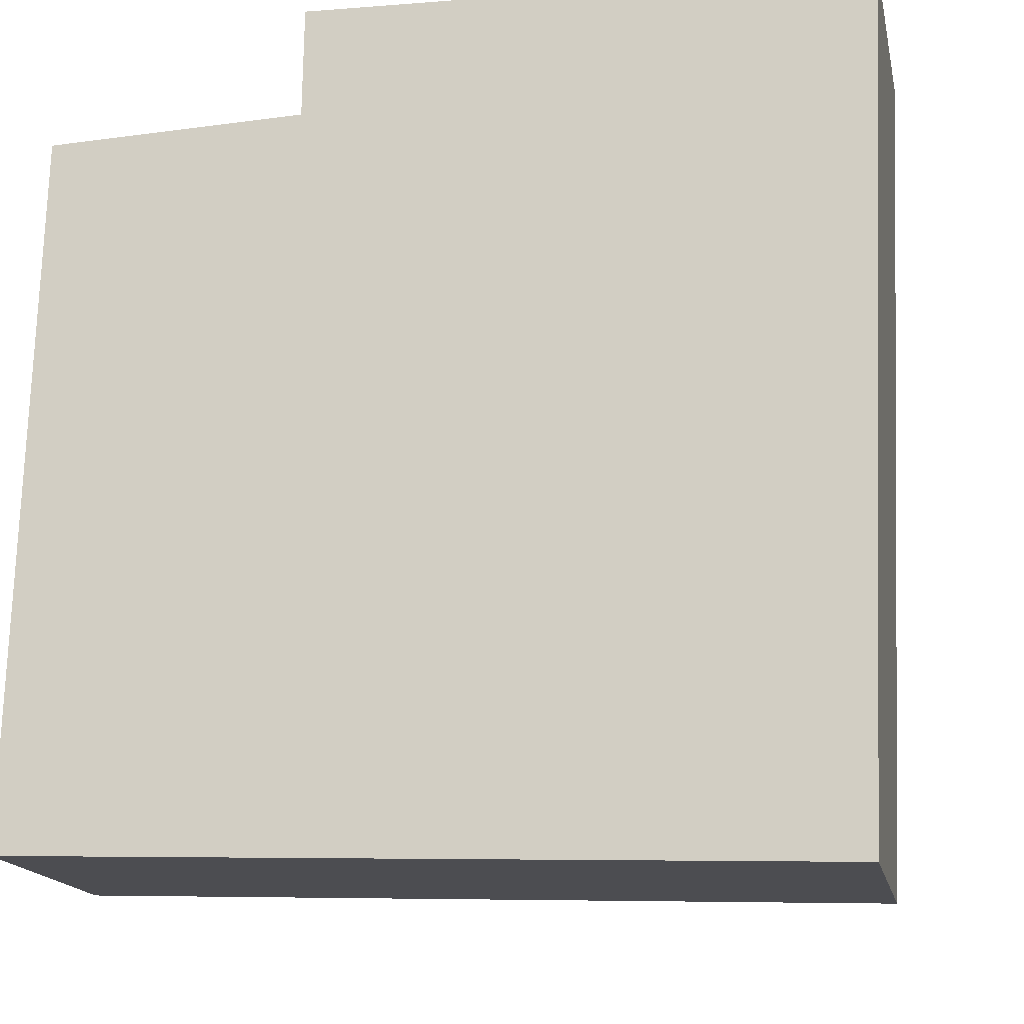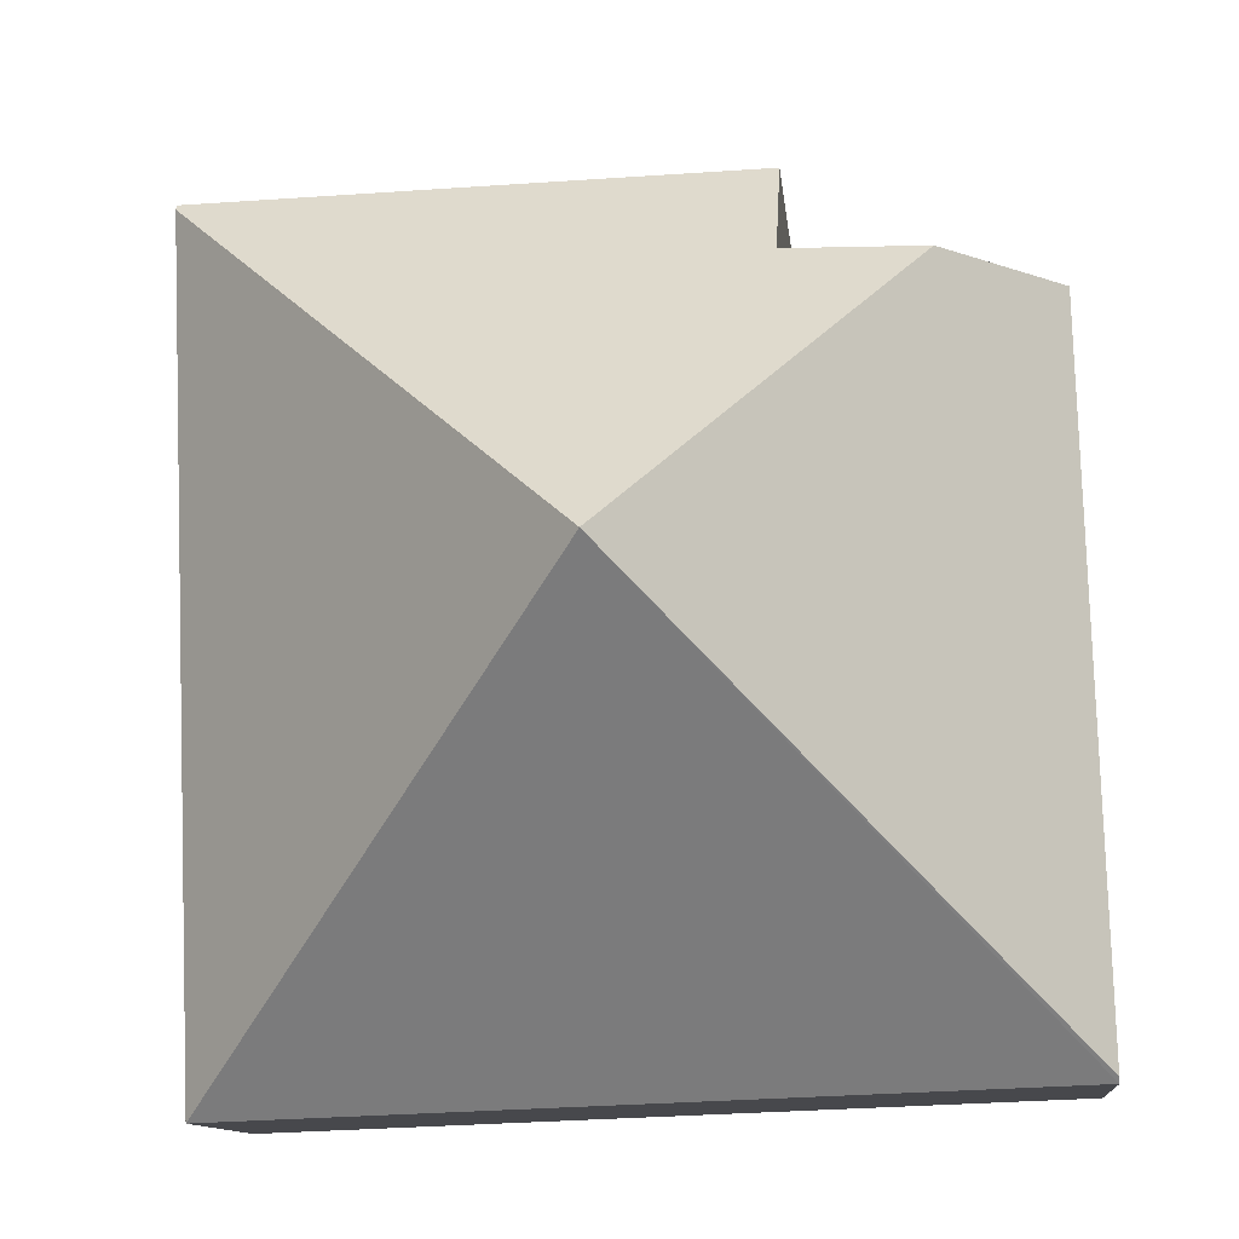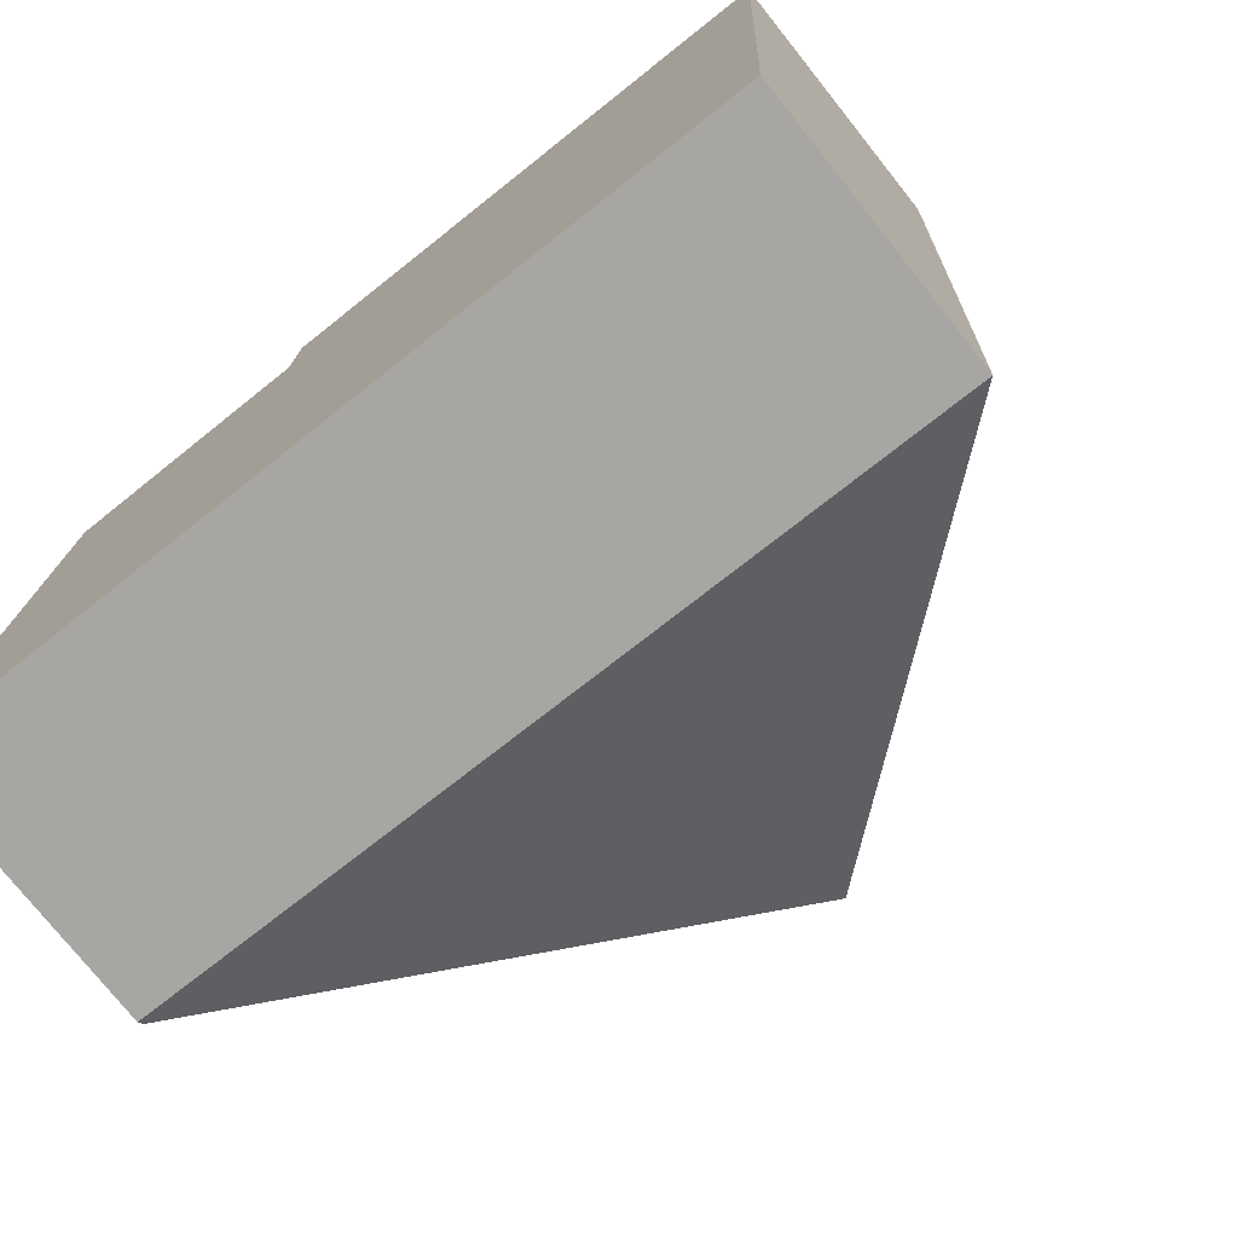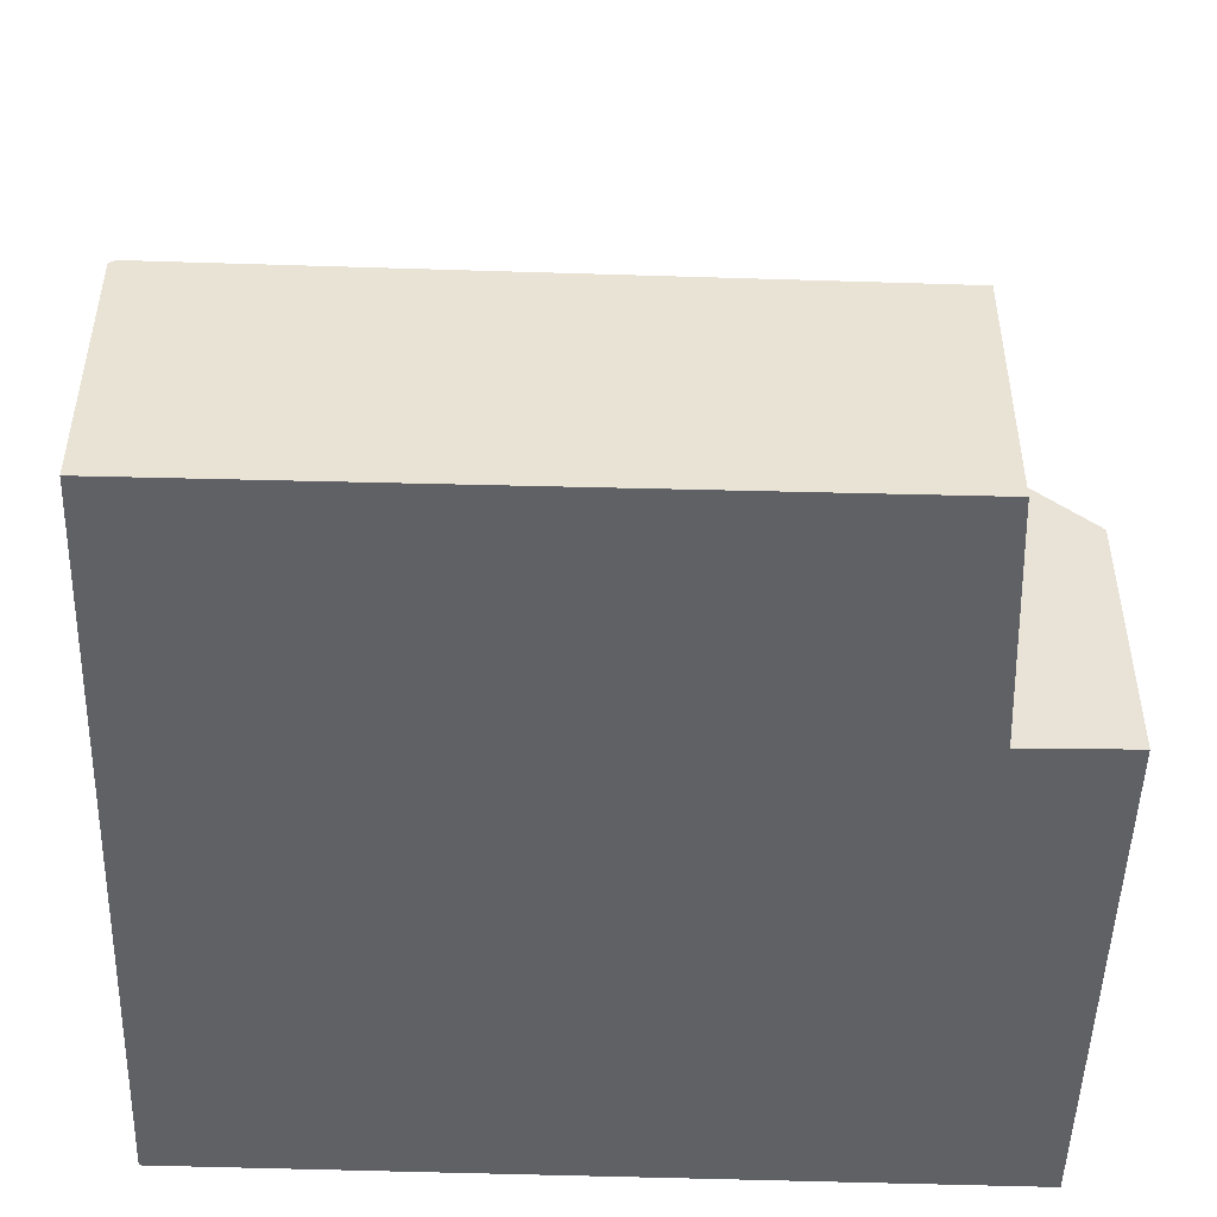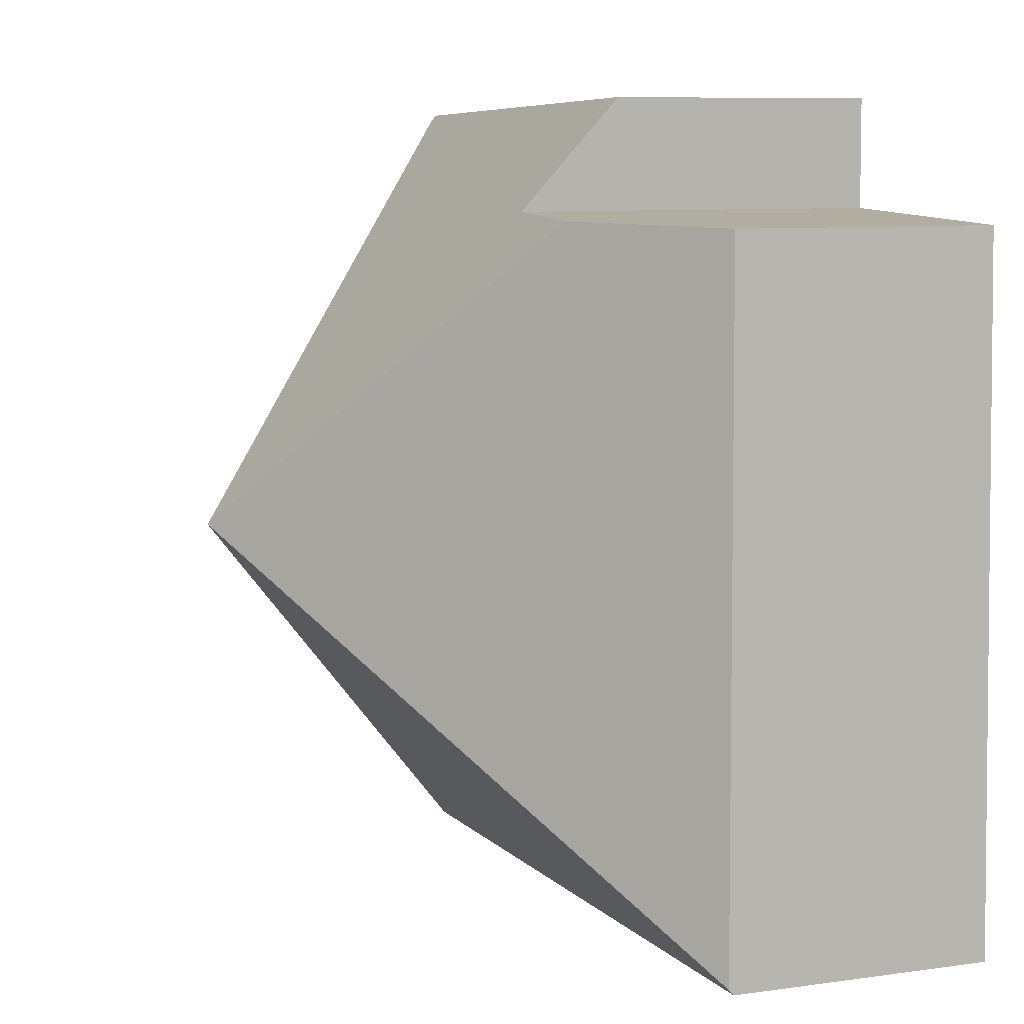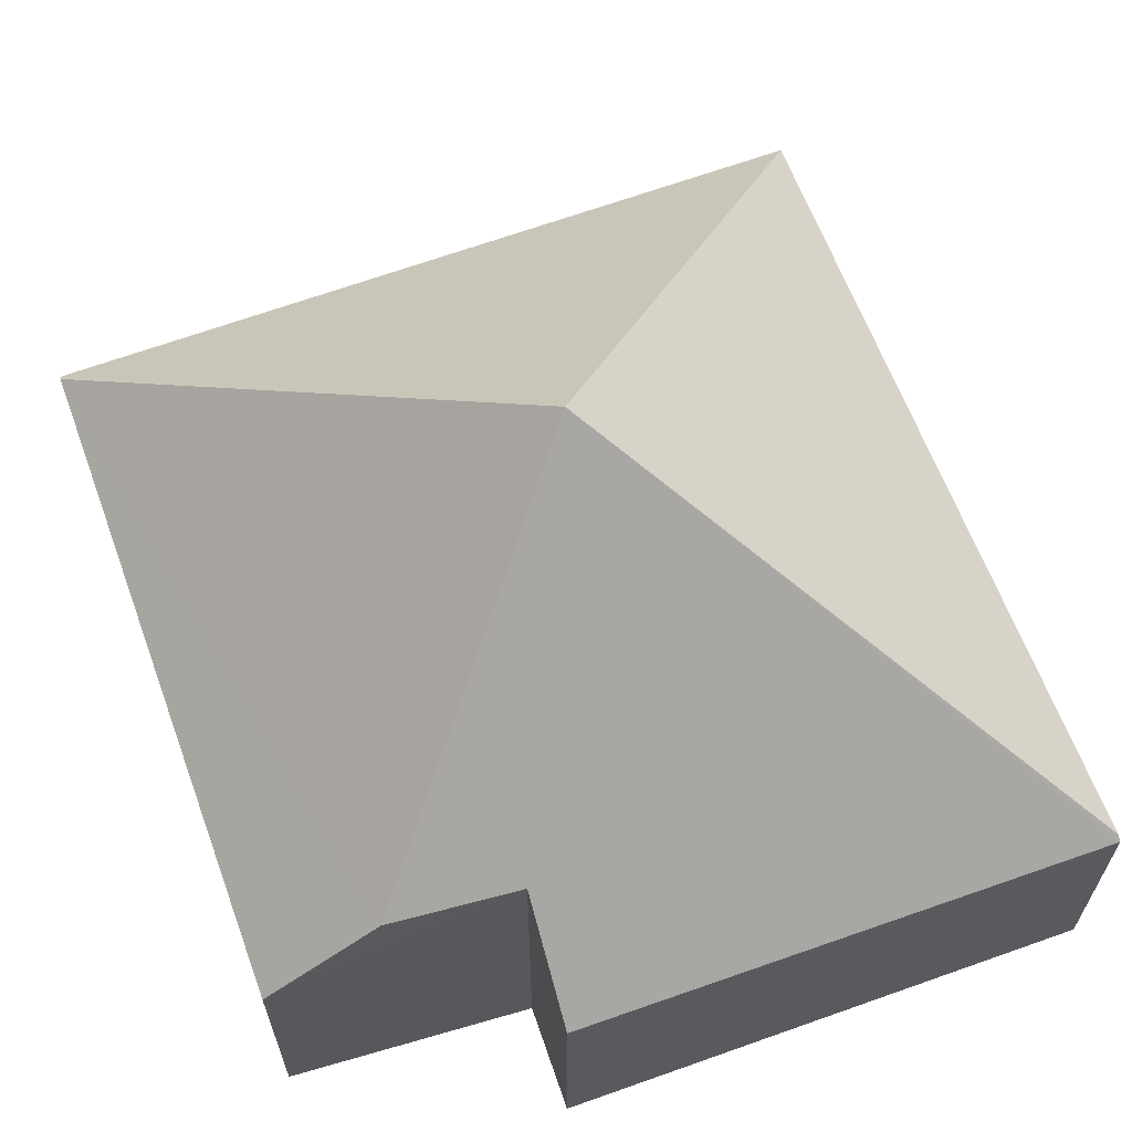
<metadata>
{"format":"obj","ext":"obj","renderer":"f3d","projection":"perspective","resolution":1024,"background":"white","views":[{"elev":-16.5,"azim":11.7,"up":"+Z"},{"elev":-11.5,"azim":-174.2,"up":"+Z"},{"elev":-75.8,"azim":38.5,"up":"+Z"},{"elev":-48.5,"azim":-89.9,"up":"+Y"},{"elev":8.5,"azim":-111.0,"up":"+Z"},{"elev":64.1,"azim":-18.3,"up":"+Y"}]}
</metadata>
<code>
v  0.699 1.88 3.501
v  0.001 1.348 0.028
v  0.105 1.315 3.48
v  2.055 3.23 1.988
v  1.369 1.835 3.525
v  1.376 1.331 4.071
v  4.136 1.299 4.002
v  4.135 1.325 3.973
v  3.969 1.323 -0.149
v  0 1.323 8.101e-17
v  0.105 -2.131e-16 3.48
v  1.369 -2.158e-16 3.525
v  0.699 -2.144e-16 3.501
v  1.376 -2.493e-16 4.071
v  4.136 -2.451e-16 4.002
v  0.001 -1.715e-18 0.028
v  0 0 0
v  3.969 9.124e-18 -0.149
v  4.135 -2.433e-16 3.973
g defaultobject
f 1 2 3
f 2 1 4
f 1 5 4
f 6 4 5
f 7 4 6
f 4 7 8
f 4 8 9
f 4 9 10
f 4 10 2
f 3 5 1
f 5 3 11
f 5 11 12
f 12 11 13
f 14 7 6
f 7 14 15
f 12 6 5
f 6 12 14
f 2 11 3
f 11 2 10
f 11 10 16
f 16 10 17
f 7 9 8
f 9 7 15
f 9 15 18
f 18 15 19
f 18 10 9
f 10 18 17
f 14 19 15
f 19 14 18
f 18 14 12
f 18 12 13
f 18 13 11
f 18 11 16
f 18 16 17

</code>
